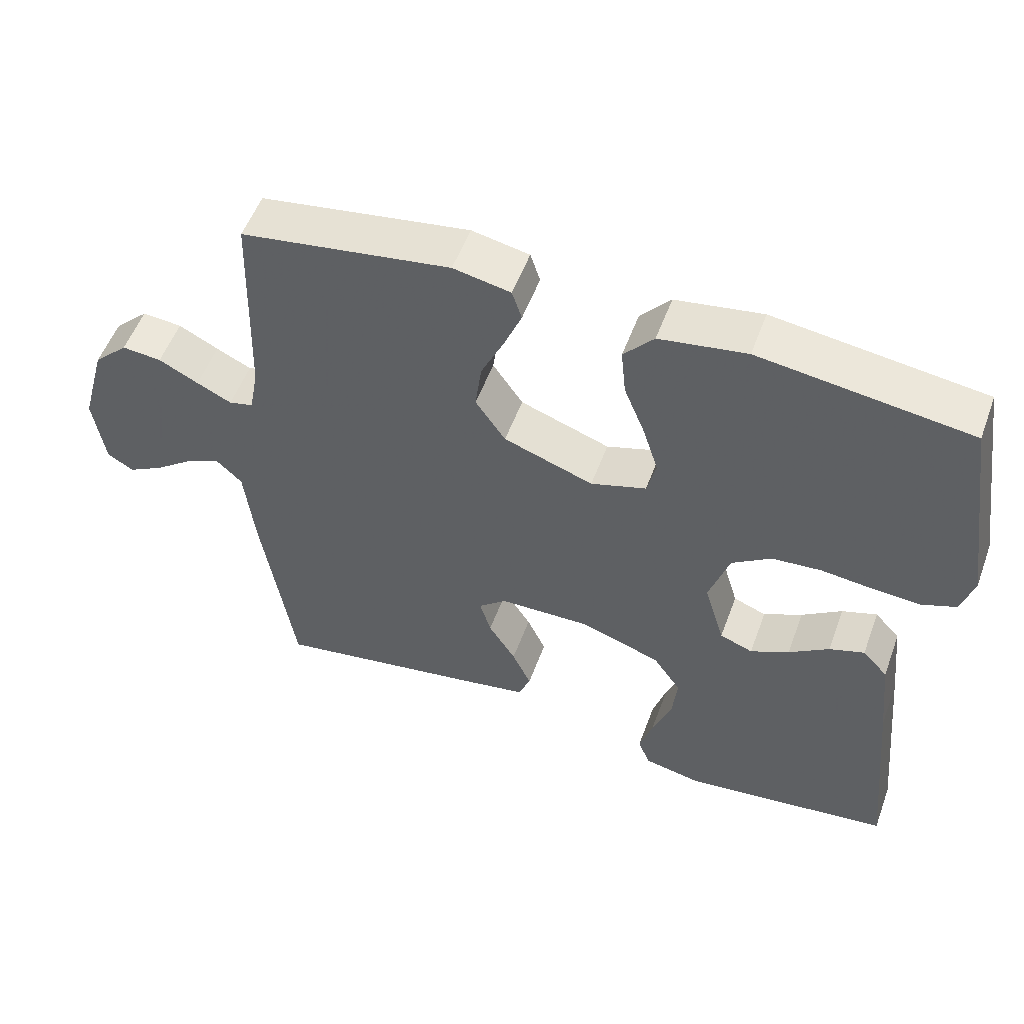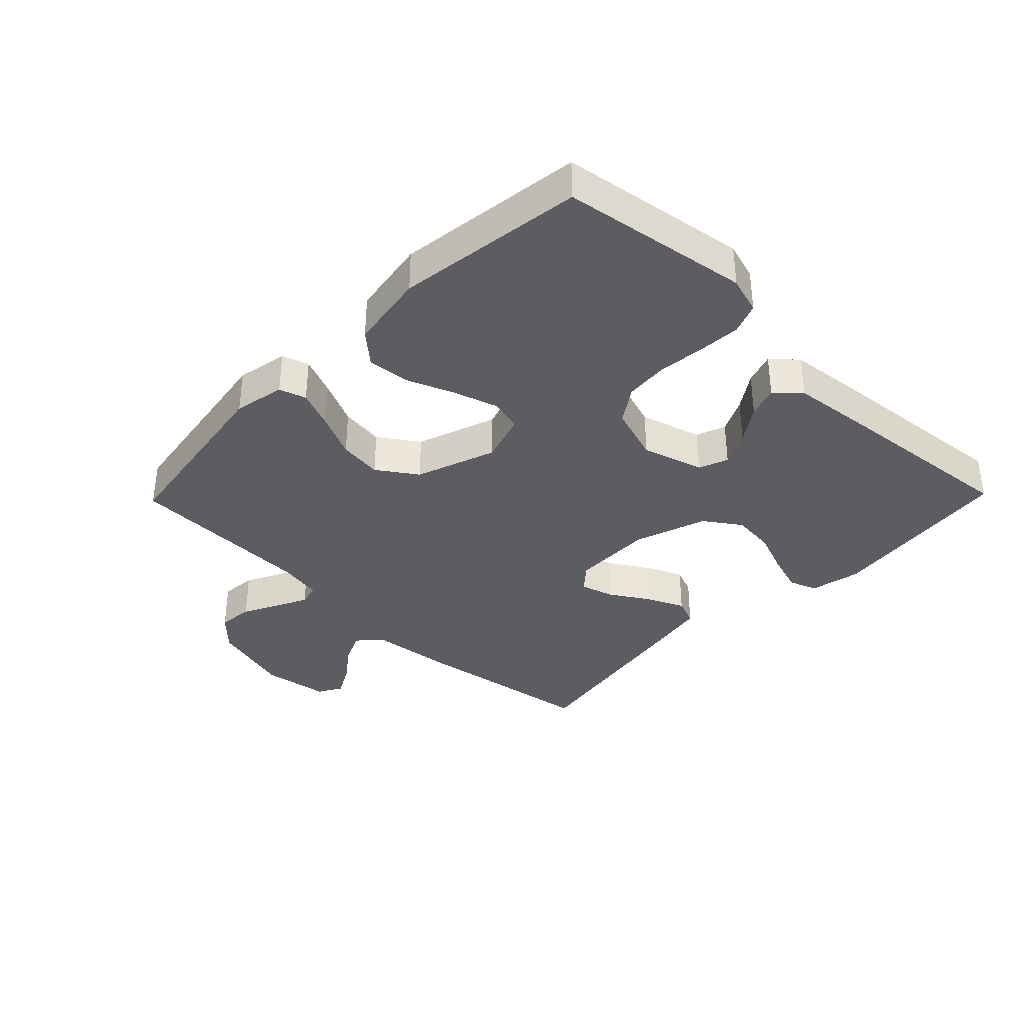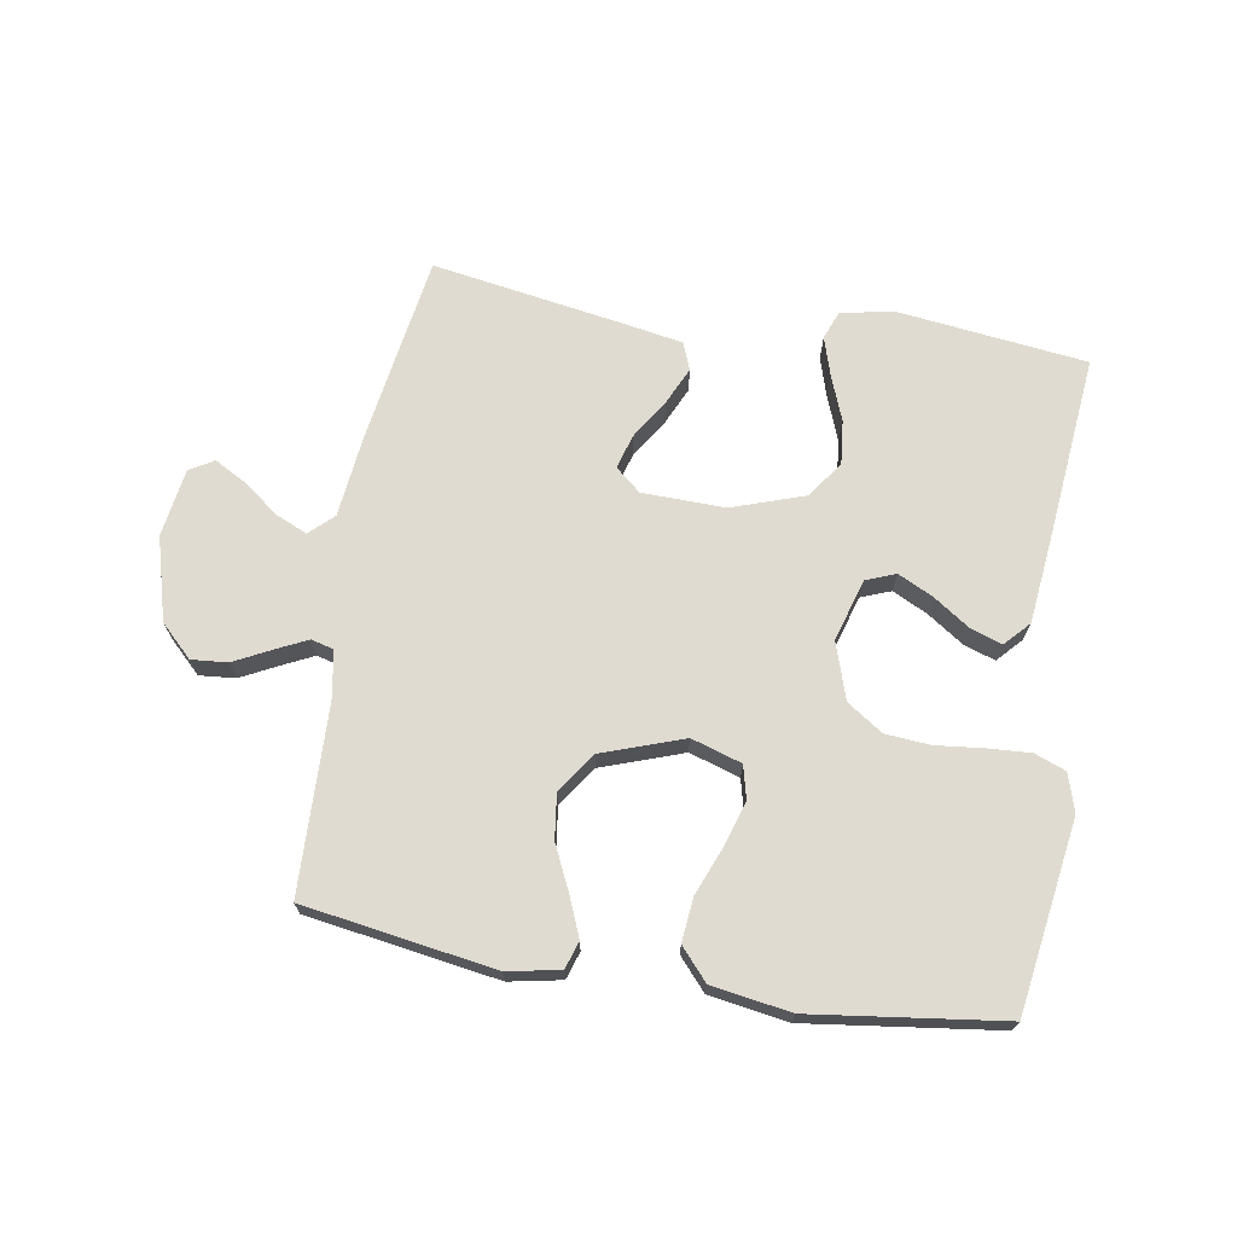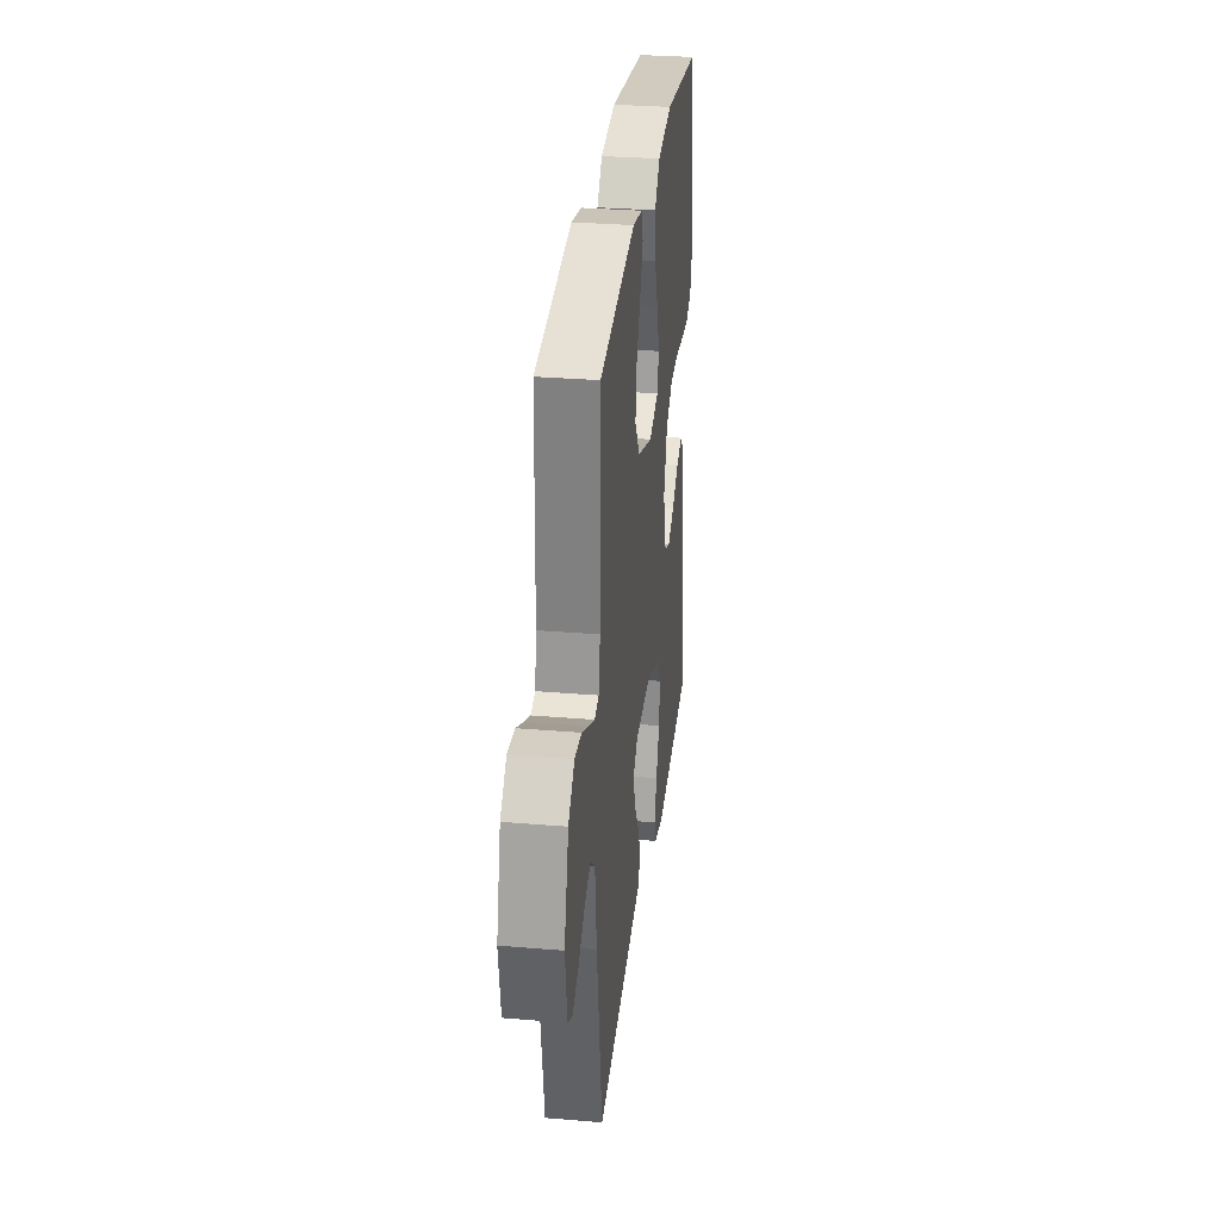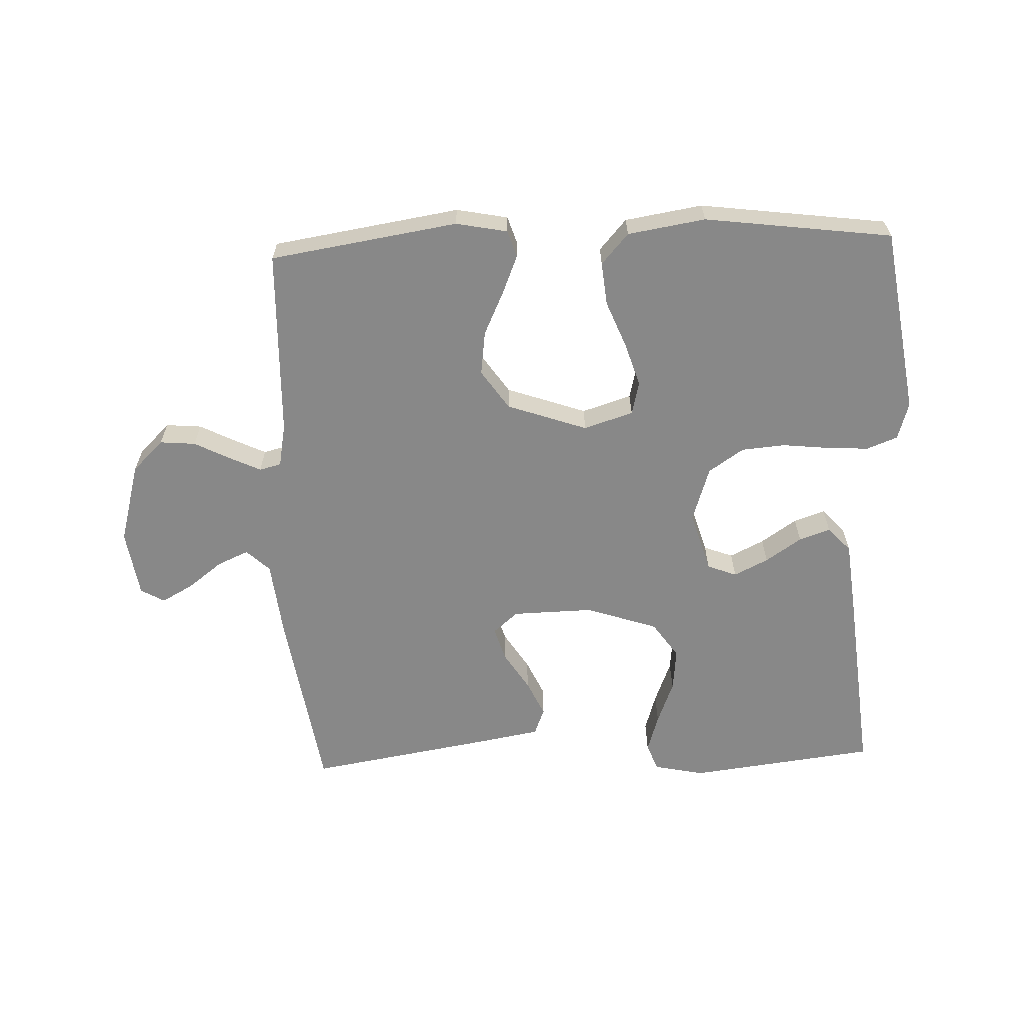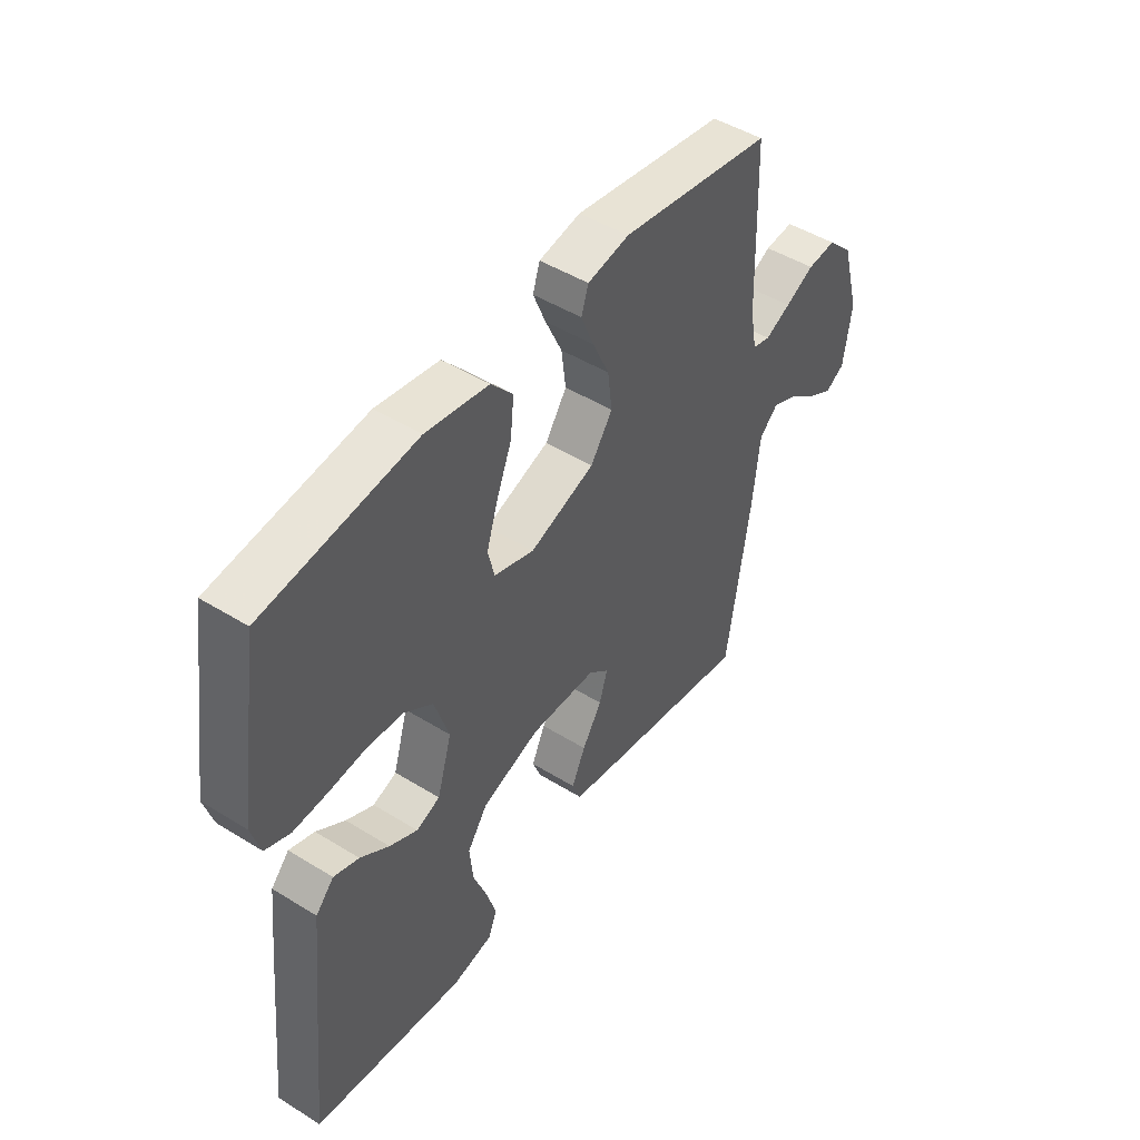
<metadata>
{"format":"obj","ext":"obj","renderer":"f3d","projection":"perspective","resolution":1024,"background":"white","views":[{"elev":53.8,"azim":20.1,"up":"+Z"},{"elev":-36.2,"azim":45.8,"up":"+Y"},{"elev":69.8,"azim":9.4,"up":"+Y"},{"elev":30.7,"azim":-83.1,"up":"+Z"},{"elev":-62.7,"azim":2.2,"up":"+Y"},{"elev":47.3,"azim":125.0,"up":"+Z"}]}
</metadata>
<code>
v -0.5 0.07 -0.5
v -0.546 0.07 -0.2
v -0.56 0.07 -0.073
v -0.597 0.07 -0.038
v -0.647 0.07 -0.06
v -0.702 0.07 -0.102
v -0.753 0.07 -0.13
v -0.791 0.07 -0.108
v -0.807 0.07 0
v -0.771 0.07 0.13
v -0.721 0.07 0.179
v -0.664 0.07 0.174
v -0.607 0.07 0.145
v -0.557 0.07 0.121
v -0.522 0.07 0.13
v -0.509 0.07 0.2
v -0.5 0.07 0.5
v -0.2 0.07 0.547
v -0.118 0.07 0.531
v -0.104 0.07 0.488
v -0.129 0.07 0.427
v -0.162 0.07 0.356
v -0.171 0.07 0.286
v -0.128 0.07 0.223
v 0 0.07 0.178
v 0.079 0.07 0.203
v 0.092 0.07 0.256
v 0.07 0.07 0.326
v 0.04 0.07 0.401
v 0.033 0.07 0.47
v 0.076 0.07 0.519
v 0.2 0.07 0.539
v 0.5 0.07 0.5
v 0.546 0.07 0.2
v 0.528 0.07 0.14
v 0.479 0.07 0.121
v 0.412 0.07 0.125
v 0.337 0.07 0.133
v 0.267 0.07 0.127
v 0.211 0.07 0.089
v 0.182 0.07 0
v 0.211 0.07 -0.098
v 0.258 0.07 -0.116
v 0.313 0.07 -0.089
v 0.37 0.07 -0.05
v 0.42 0.07 -0.033
v 0.456 0.07 -0.072
v 0.47 0.07 -0.2
v 0.5 0.07 -0.5
v 0.2 0.07 -0.537
v 0.119 0.07 -0.52
v 0.102 0.07 -0.476
v 0.121 0.07 -0.414
v 0.148 0.07 -0.344
v 0.155 0.07 -0.275
v 0.115 0.07 -0.217
v 0 0.07 -0.178
v -0.13 0.07 -0.181
v -0.17 0.07 -0.215
v -0.154 0.07 -0.269
v -0.115 0.07 -0.331
v -0.088 0.07 -0.39
v -0.105 0.07 -0.433
v -0.2 0.07 -0.45
v -0.5 0 -0.5
v -0.546 0 -0.2
v -0.56 0 -0.073
v -0.597 0 -0.038
v -0.647 0 -0.06
v -0.702 0 -0.102
v -0.753 0 -0.13
v -0.791 0 -0.108
v -0.807 0 0
v -0.771 0 0.13
v -0.721 0 0.179
v -0.664 0 0.174
v -0.607 0 0.145
v -0.557 0 0.121
v -0.522 0 0.13
v -0.509 0 0.2
v -0.5 0 0.5
v -0.2 0 0.547
v -0.118 0 0.531
v -0.104 0 0.488
v -0.129 0 0.427
v -0.162 0 0.356
v -0.171 0 0.286
v -0.128 0 0.223
v 0 0 0.178
v 0.079 0 0.203
v 0.092 0 0.256
v 0.07 0 0.326
v 0.04 0 0.401
v 0.033 0 0.47
v 0.076 0 0.519
v 0.2 0 0.539
v 0.5 0 0.5
v 0.546 0 0.2
v 0.528 0 0.14
v 0.479 0 0.121
v 0.412 0 0.125
v 0.337 0 0.133
v 0.267 0 0.127
v 0.211 0 0.089
v 0.182 0 0
v 0.211 0 -0.098
v 0.258 0 -0.116
v 0.313 0 -0.089
v 0.37 0 -0.05
v 0.42 0 -0.033
v 0.456 0 -0.072
v 0.47 0 -0.2
v 0.5 0 -0.5
v 0.2 0 -0.537
v 0.119 0 -0.52
v 0.102 0 -0.476
v 0.121 0 -0.414
v 0.148 0 -0.344
v 0.155 0 -0.275
v 0.115 0 -0.217
v 0 0 -0.178
v -0.13 0 -0.181
v -0.17 0 -0.215
v -0.154 0 -0.269
v -0.115 0 -0.331
v -0.088 0 -0.39
v -0.105 0 -0.433
v -0.2 0 -0.45
f 60 61 62 63
f 60 63 64 1
f 51 52 53 54
f 49 50 51 54
f 49 54 55
f 48 49 55 56
f 44 45 46 47
f 43 44 47 48
f 42 43 48 56
f 35 36 37 38
f 33 34 35 38
f 33 38 39
f 32 33 39 40
f 28 29 30 31
f 27 28 31 32
f 26 27 32 40
f 19 20 21 22
f 17 18 19 22
f 16 17 22 23
f 15 16 23 24
f 10 11 12 13
f 10 13 14
f 9 10 14
f 5 6 7 8
f 4 5 8 9
f 60 1 2 3
f 59 60 3 4
f 41 42 56 57
f 41 57 58
f 25 26 40 41
f 25 41 58
f 4 9 14 15
f 24 25 58 59
f 4 15 24 59
f 127 126 125 124
f 65 128 127 124
f 118 117 116 115
f 118 115 114 113
f 119 118 113
f 120 119 113 112
f 111 110 109 108
f 112 111 108 107
f 120 112 107 106
f 102 101 100 99
f 102 99 98 97
f 103 102 97
f 104 103 97 96
f 95 94 93 92
f 96 95 92 91
f 104 96 91 90
f 86 85 84 83
f 86 83 82 81
f 87 86 81 80
f 88 87 80 79
f 77 76 75 74
f 78 77 74
f 78 74 73
f 72 71 70 69
f 73 72 69 68
f 67 66 65 124
f 68 67 124 123
f 121 120 106 105
f 122 121 105
f 105 104 90 89
f 122 105 89
f 79 78 73 68
f 123 122 89 88
f 123 88 79 68
f 1 65 66 2
f 2 66 67 3
f 3 67 68 4
f 4 68 69 5
f 5 69 70 6
f 6 70 71 7
f 7 71 72 8
f 8 72 73 9
f 9 73 74 10
f 10 74 75 11
f 11 75 76 12
f 12 76 77 13
f 13 77 78 14
f 14 78 79 15
f 15 79 80 16
f 16 80 81 17
f 17 81 82 18
f 18 82 83 19
f 19 83 84 20
f 20 84 85 21
f 21 85 86 22
f 22 86 87 23
f 23 87 88 24
f 24 88 89 25
f 25 89 90 26
f 26 90 91 27
f 27 91 92 28
f 28 92 93 29
f 29 93 94 30
f 30 94 95 31
f 31 95 96 32
f 32 96 97 33
f 33 97 98 34
f 34 98 99 35
f 35 99 100 36
f 36 100 101 37
f 37 101 102 38
f 38 102 103 39
f 39 103 104 40
f 40 104 105 41
f 41 105 106 42
f 42 106 107 43
f 43 107 108 44
f 44 108 109 45
f 45 109 110 46
f 46 110 111 47
f 47 111 112 48
f 48 112 113 49
f 49 113 114 50
f 50 114 115 51
f 51 115 116 52
f 52 116 117 53
f 53 117 118 54
f 54 118 119 55
f 55 119 120 56
f 56 120 121 57
f 57 121 122 58
f 58 122 123 59
f 59 123 124 60
f 60 124 125 61
f 61 125 126 62
f 62 126 127 63
f 63 127 128 64
f 64 128 65 1

</code>
